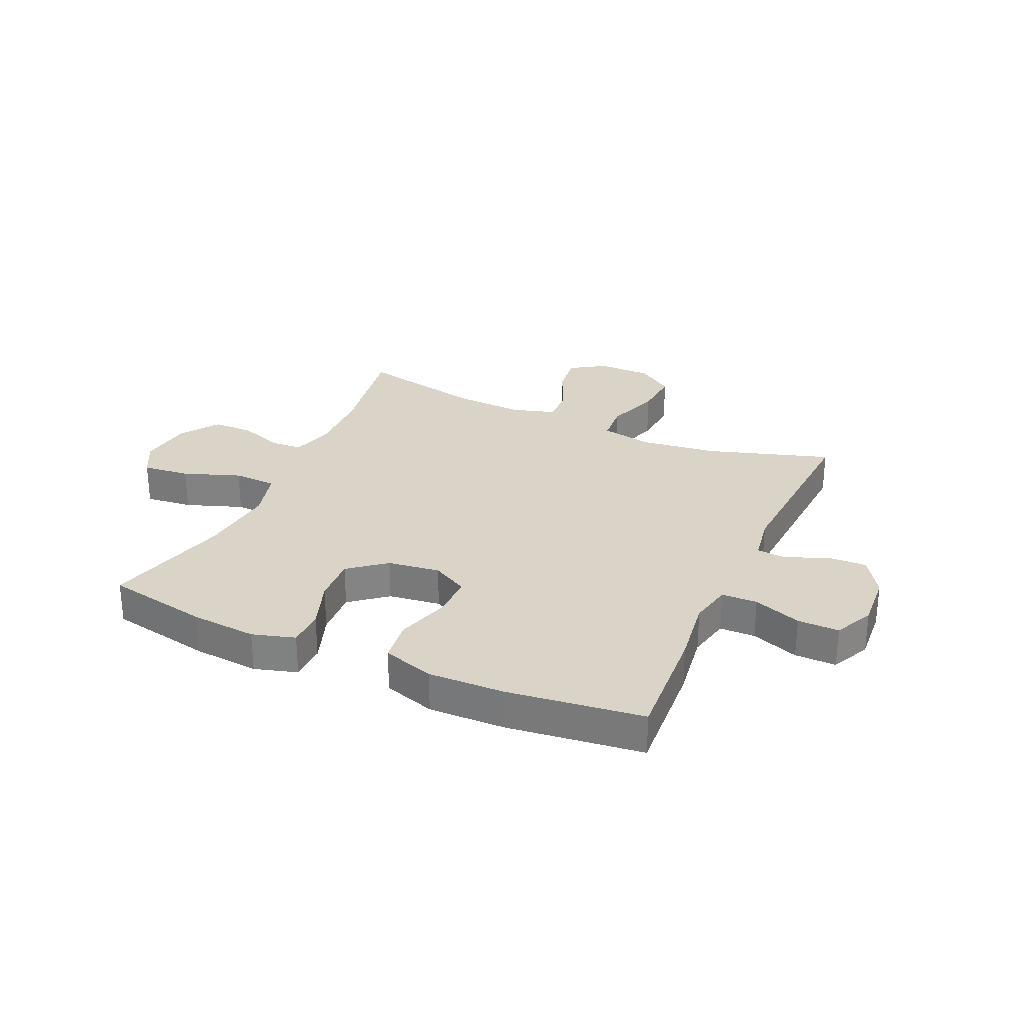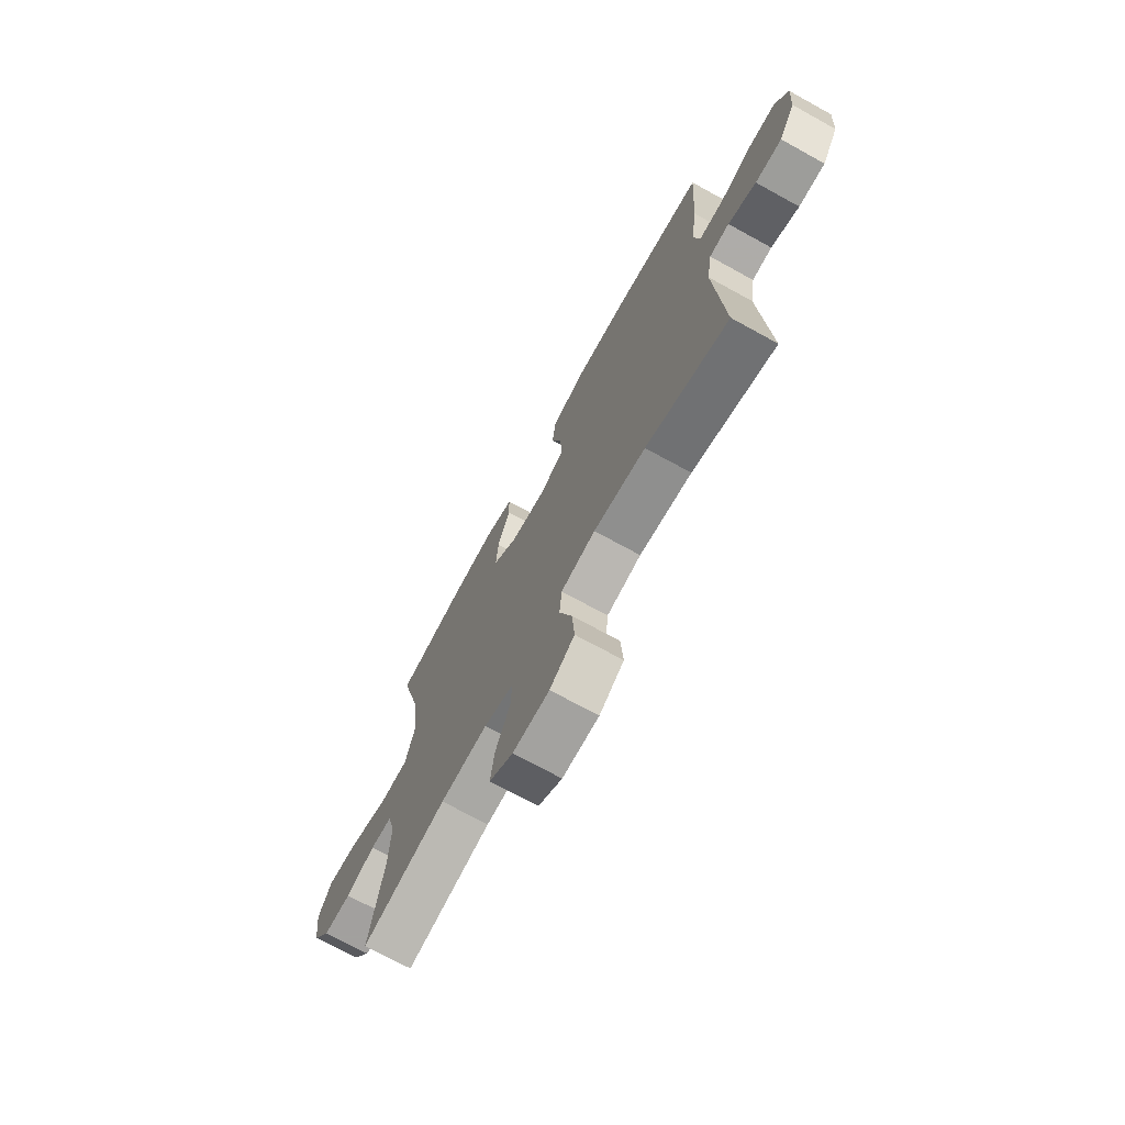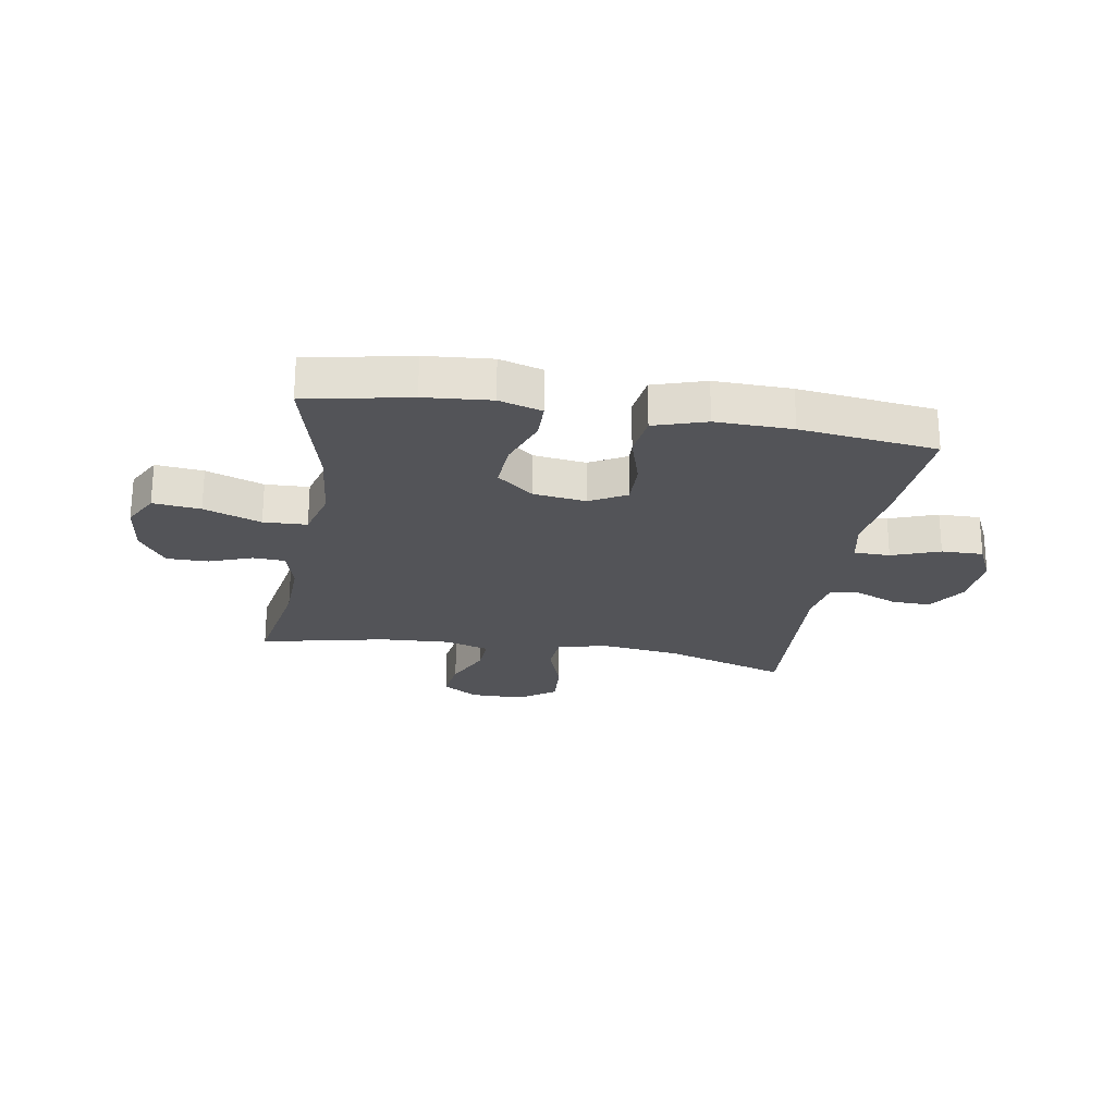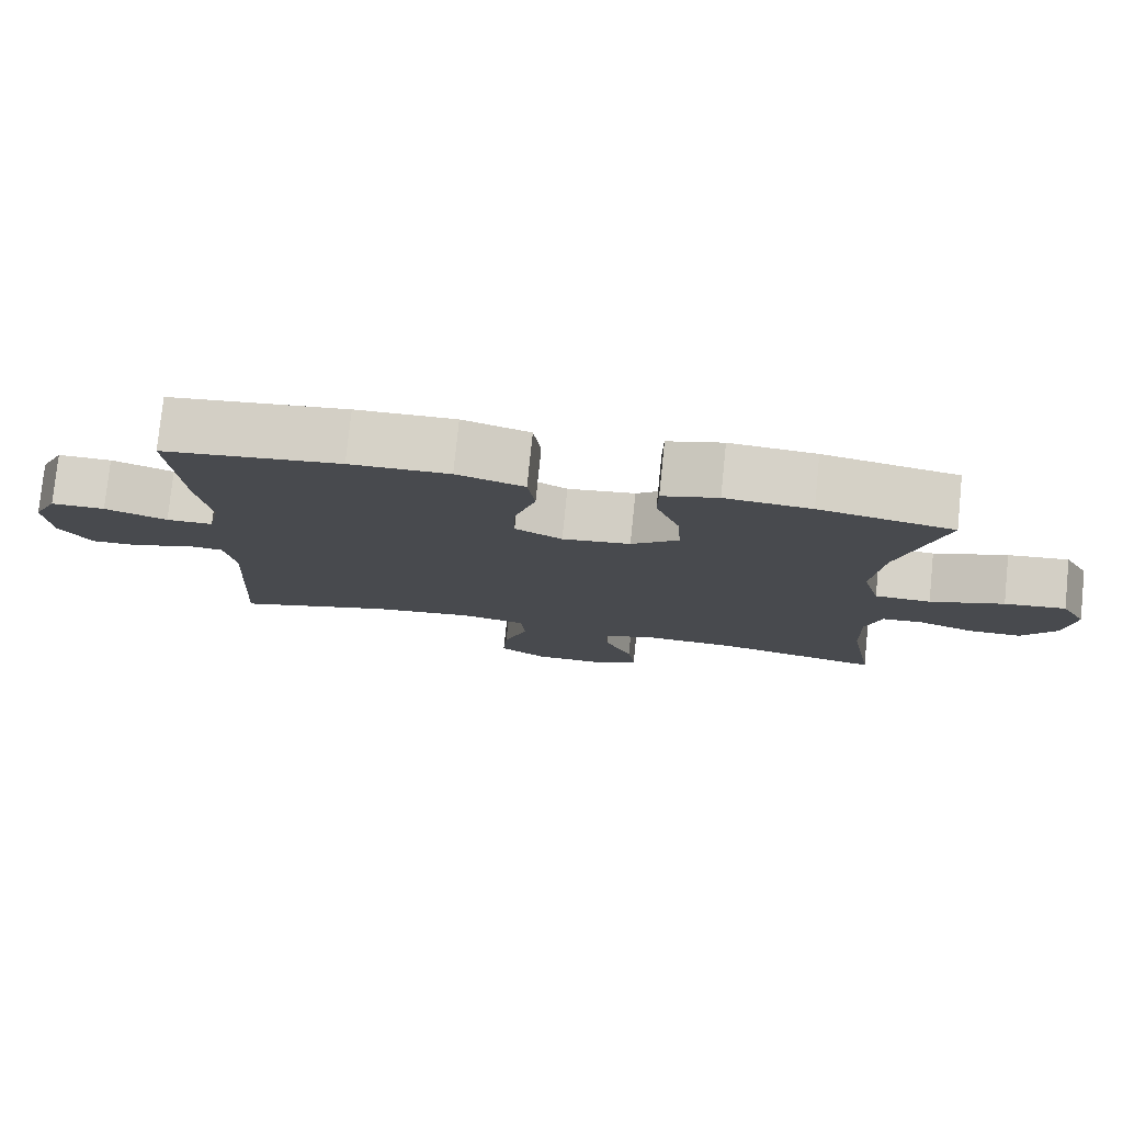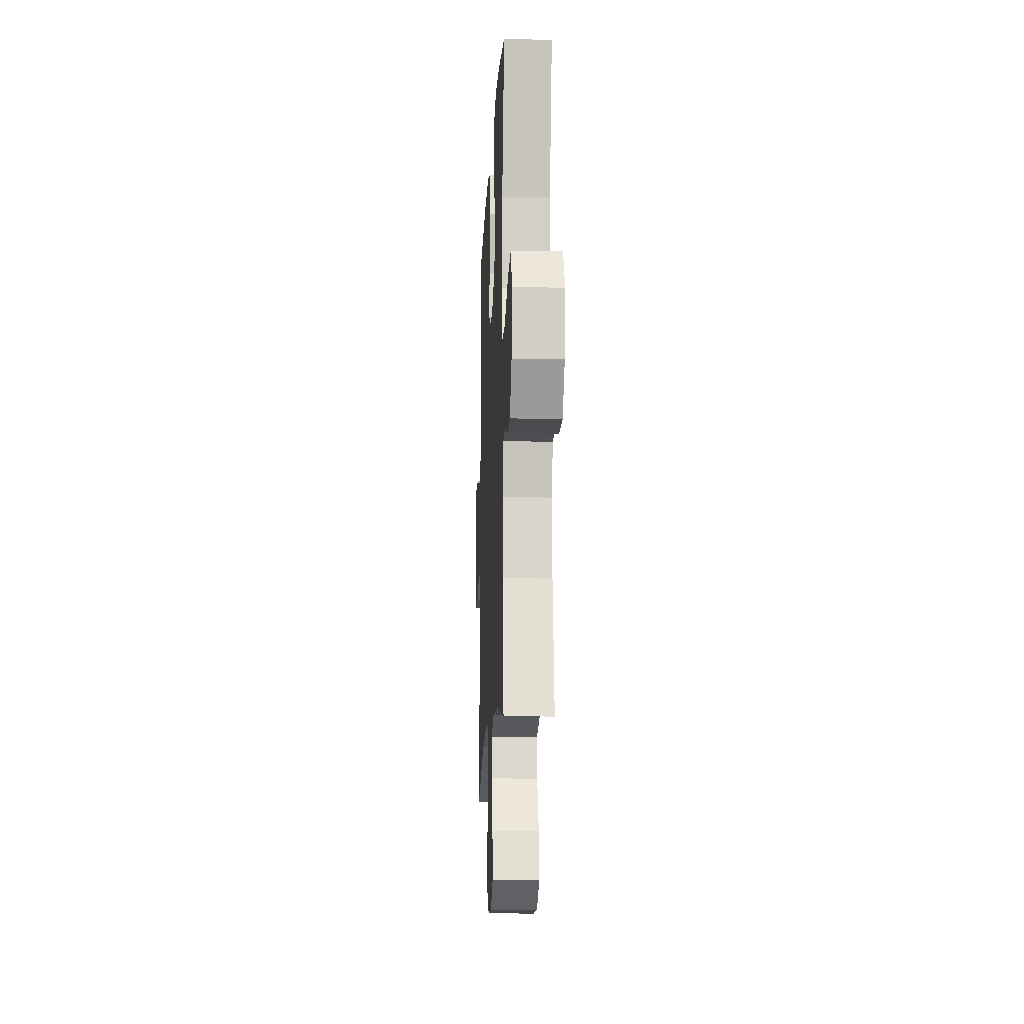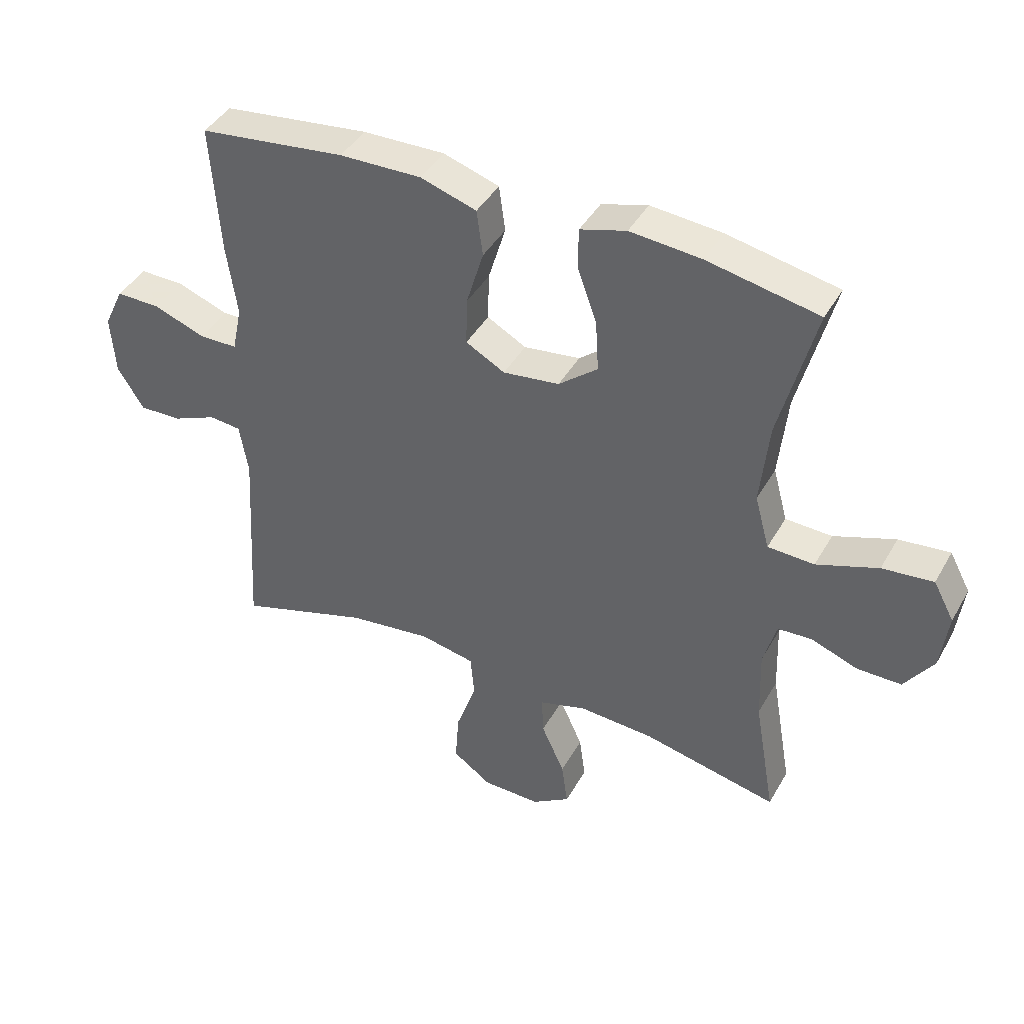
<metadata>
{"format":"obj","ext":"obj","renderer":"f3d","projection":"perspective","resolution":1024,"background":"white","views":[{"elev":28.5,"azim":24.2,"up":"+Y"},{"elev":-71.9,"azim":61.2,"up":"+Z"},{"elev":-23.6,"azim":-9.6,"up":"+Y"},{"elev":78.1,"azim":-174.2,"up":"+Z"},{"elev":-13.7,"azim":-92.7,"up":"+Z"},{"elev":42.1,"azim":-152.5,"up":"+Z"}]}
</metadata>
<code>
v 0.5 0.07 0.5
v 0.486 0.07 0.289
v 0.469 0.07 0.169
v 0.485 0.07 0.093
v 0.548 0.07 0.092
v 0.632 0.07 0.123
v 0.705 0.07 0.124
v 0.738 0.07 0.055
v 0.731 0.07 -0.044
v 0.688 0.07 -0.112
v 0.619 0.07 -0.11
v 0.546 0.07 -0.079
v 0.494 0.07 -0.084
v 0.48 0.07 -0.168
v 0.5 0.07 -0.5
v 0.284 0.07 -0.432
v 0.148 0.07 -0.415
v 0.058 0.07 -0.433
v 0.052 0.07 -0.503
v 0.085 0.07 -0.599
v 0.091 0.07 -0.684
v 0.027 0.07 -0.729
v -0.068 0.07 -0.73
v -0.13 0.07 -0.69
v -0.12 0.07 -0.616
v -0.082 0.07 -0.532
v -0.079 0.07 -0.468
v -0.156 0.07 -0.445
v -0.279 0.07 -0.452
v -0.5 0.07 -0.5
v -0.465 0.07 -0.3
v -0.461 0.07 -0.182
v -0.482 0.07 -0.106
v -0.538 0.07 -0.103
v -0.614 0.07 -0.131
v -0.686 0.07 -0.131
v -0.733 0.07 -0.063
v -0.745 0.07 0.032
v -0.711 0.07 0.095
v -0.628 0.07 0.086
v -0.528 0.07 0.05
v -0.452 0.07 0.053
v -0.428 0.07 0.141
v -0.442 0.07 0.277
v -0.5 0.07 0.5
v -0.319 0.07 0.536
v -0.203 0.07 0.546
v -0.128 0.07 0.524
v -0.127 0.07 0.458
v -0.159 0.07 0.369
v -0.164 0.07 0.286
v -0.1 0.07 0.234
v -0.008 0.07 0.222
v 0.056 0.07 0.257
v 0.054 0.07 0.335
v 0.026 0.07 0.428
v 0.036 0.07 0.503
v 0.127 0.07 0.532
v 0.261 0.07 0.529
v 0.5 0 0.5
v 0.486 0 0.289
v 0.469 0 0.169
v 0.485 0 0.093
v 0.548 0 0.092
v 0.632 0 0.123
v 0.705 0 0.124
v 0.738 0 0.055
v 0.731 0 -0.044
v 0.688 0 -0.112
v 0.619 0 -0.11
v 0.546 0 -0.079
v 0.494 0 -0.084
v 0.48 0 -0.168
v 0.5 0 -0.5
v 0.284 0 -0.432
v 0.148 0 -0.415
v 0.058 0 -0.433
v 0.052 0 -0.503
v 0.085 0 -0.599
v 0.091 0 -0.684
v 0.027 0 -0.729
v -0.068 0 -0.73
v -0.13 0 -0.69
v -0.12 0 -0.616
v -0.082 0 -0.532
v -0.079 0 -0.468
v -0.156 0 -0.445
v -0.279 0 -0.452
v -0.5 0 -0.5
v -0.465 0 -0.3
v -0.461 0 -0.182
v -0.482 0 -0.106
v -0.538 0 -0.103
v -0.614 0 -0.131
v -0.686 0 -0.131
v -0.733 0 -0.063
v -0.745 0 0.032
v -0.711 0 0.095
v -0.628 0 0.086
v -0.528 0 0.05
v -0.452 0 0.053
v -0.428 0 0.141
v -0.442 0 0.277
v -0.5 0 0.5
v -0.319 0 0.536
v -0.203 0 0.546
v -0.128 0 0.524
v -0.127 0 0.458
v -0.159 0 0.369
v -0.164 0 0.286
v -0.1 0 0.234
v -0.008 0 0.222
v 0.056 0 0.257
v 0.054 0 0.335
v 0.026 0 0.428
v 0.036 0 0.503
v 0.127 0 0.532
v 0.261 0 0.529
f 1 2 3
f 59 1 3
f 58 59 3
f 57 58 3
f 56 57 3
f 55 56 3
f 54 55 3 4
f 53 54 4
f 52 53 4
f 48 49 50
f 47 48 50
f 46 47 50
f 45 46 50
f 44 45 50
f 43 44 50 51
f 42 43 51 52
f 39 40 41
f 38 39 41
f 37 38 41
f 36 37 41
f 35 36 41
f 34 35 41
f 33 34 41 42
f 42 52 4
f 33 42 4
f 32 33 4
f 29 30 31
f 32 4 5
f 31 32 5
f 29 31 5
f 28 29 5
f 24 25 26
f 23 24 26
f 22 23 26
f 21 22 26
f 20 21 26
f 19 20 26
f 18 19 26 27
f 14 15 16
f 13 14 16 17
f 10 11 12
f 9 10 12
f 8 9 12
f 7 8 12
f 6 7 12
f 5 6 12
f 5 12 13
f 28 5 13
f 27 28 13
f 18 27 13
f 13 17 18
f 62 61 60
f 62 60 118
f 62 118 117
f 62 117 116
f 62 116 115
f 62 115 114
f 63 62 114 113
f 63 113 112
f 63 112 111
f 109 108 107
f 109 107 106
f 109 106 105
f 109 105 104
f 109 104 103
f 110 109 103 102
f 111 110 102 101
f 100 99 98
f 100 98 97
f 100 97 96
f 100 96 95
f 100 95 94
f 100 94 93
f 101 100 93 92
f 63 111 101
f 63 101 92
f 63 92 91
f 90 89 88
f 64 63 91
f 64 91 90
f 64 90 88
f 64 88 87
f 85 84 83
f 85 83 82
f 85 82 81
f 85 81 80
f 85 80 79
f 85 79 78
f 86 85 78 77
f 75 74 73
f 76 75 73 72
f 71 70 69
f 71 69 68
f 71 68 67
f 71 67 66
f 71 66 65
f 71 65 64
f 72 71 64
f 72 64 87
f 72 87 86
f 72 86 77
f 77 76 72
f 1 60 61 2
f 2 61 62 3
f 3 62 63 4
f 4 63 64 5
f 5 64 65 6
f 6 65 66 7
f 7 66 67 8
f 8 67 68 9
f 9 68 69 10
f 10 69 70 11
f 11 70 71 12
f 12 71 72 13
f 13 72 73 14
f 14 73 74 15
f 15 74 75 16
f 16 75 76 17
f 17 76 77 18
f 18 77 78 19
f 19 78 79 20
f 20 79 80 21
f 21 80 81 22
f 22 81 82 23
f 23 82 83 24
f 24 83 84 25
f 25 84 85 26
f 26 85 86 27
f 27 86 87 28
f 28 87 88 29
f 29 88 89 30
f 30 89 90 31
f 31 90 91 32
f 32 91 92 33
f 33 92 93 34
f 34 93 94 35
f 35 94 95 36
f 36 95 96 37
f 37 96 97 38
f 38 97 98 39
f 39 98 99 40
f 40 99 100 41
f 41 100 101 42
f 42 101 102 43
f 43 102 103 44
f 44 103 104 45
f 45 104 105 46
f 46 105 106 47
f 47 106 107 48
f 48 107 108 49
f 49 108 109 50
f 50 109 110 51
f 51 110 111 52
f 52 111 112 53
f 53 112 113 54
f 54 113 114 55
f 55 114 115 56
f 56 115 116 57
f 57 116 117 58
f 58 117 118 59
f 59 118 60 1

</code>
